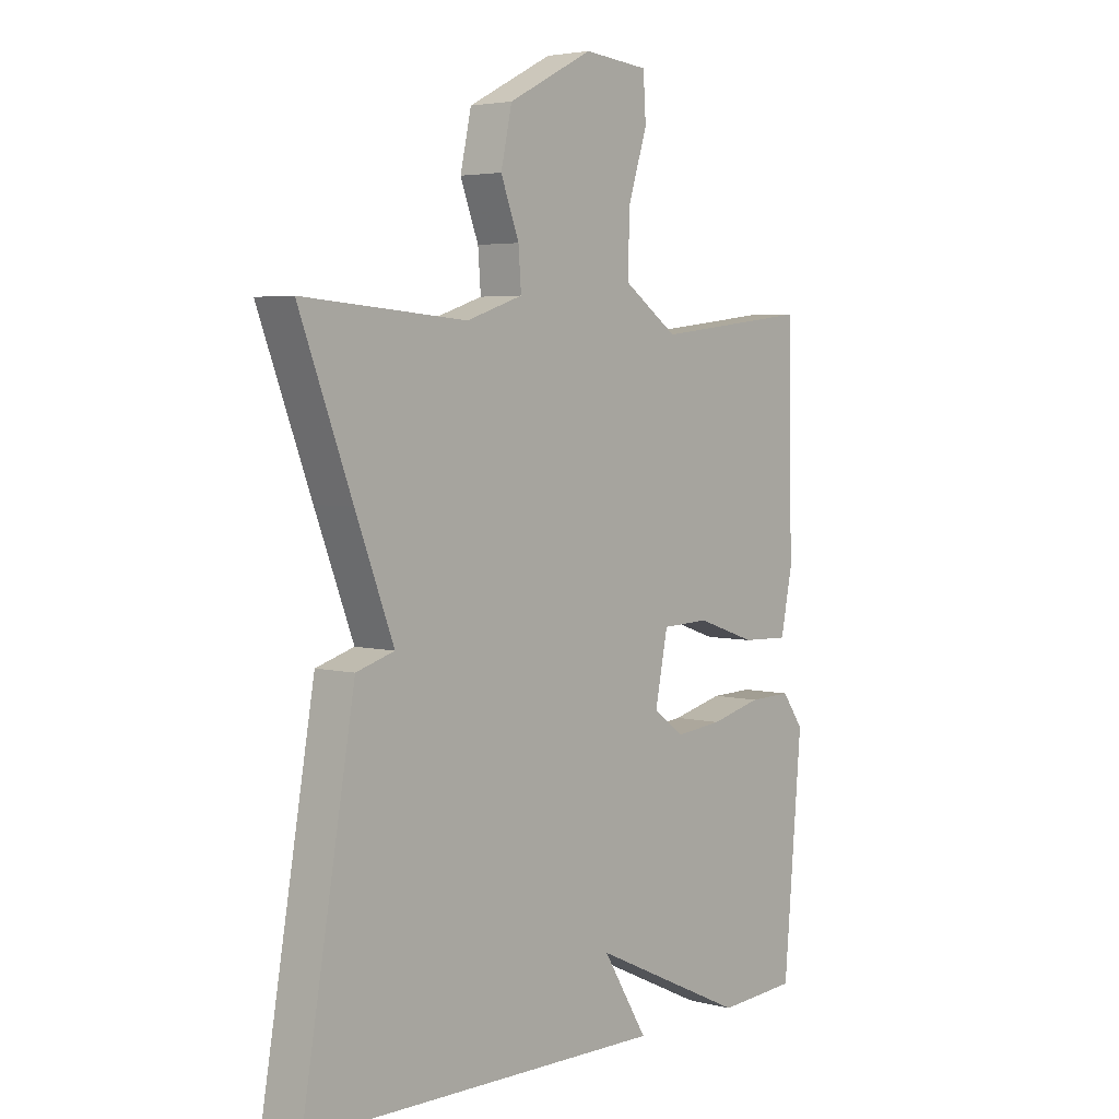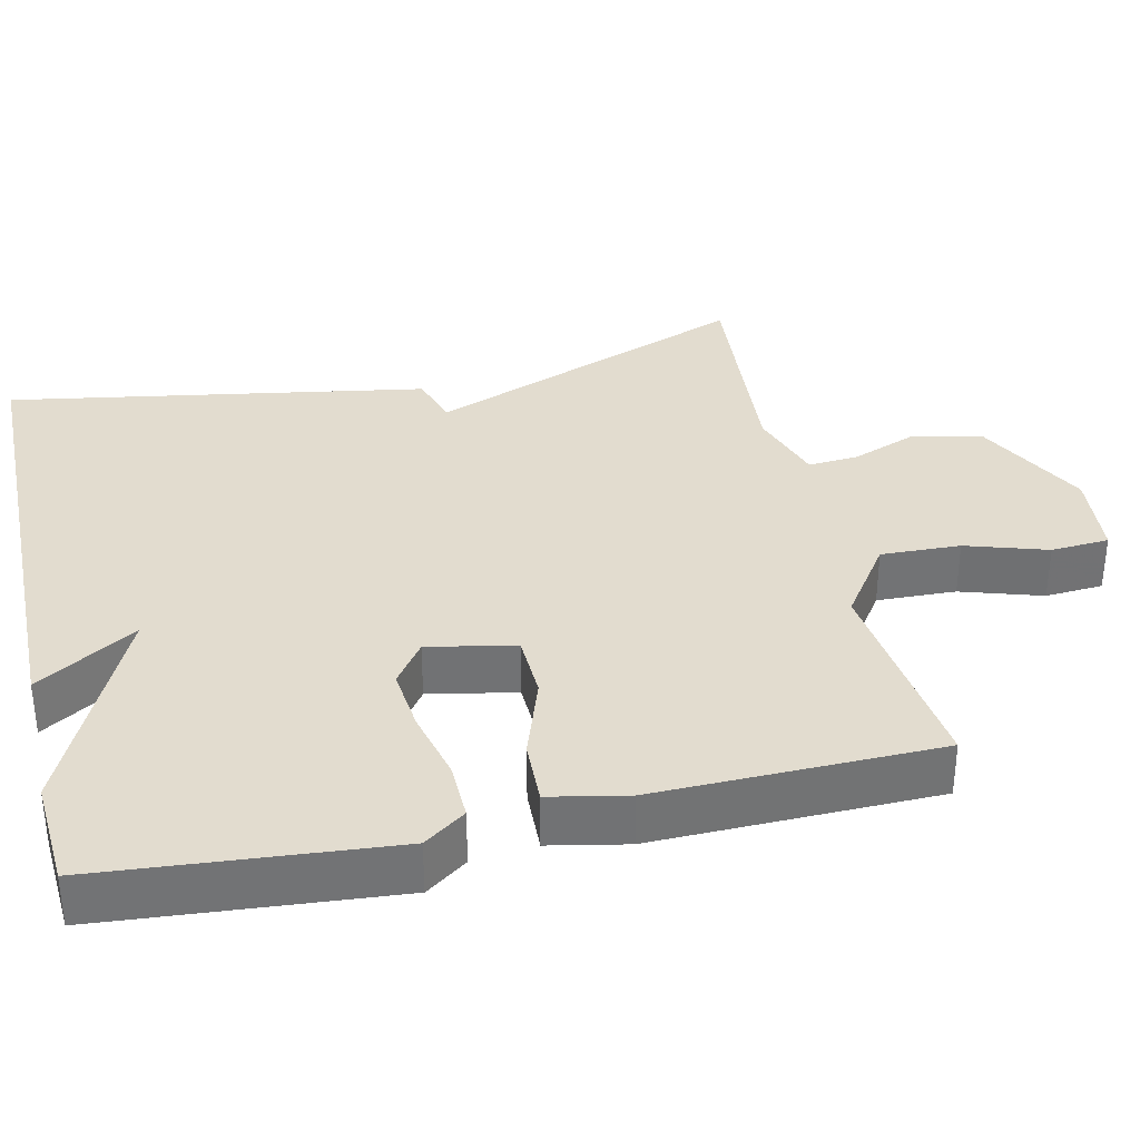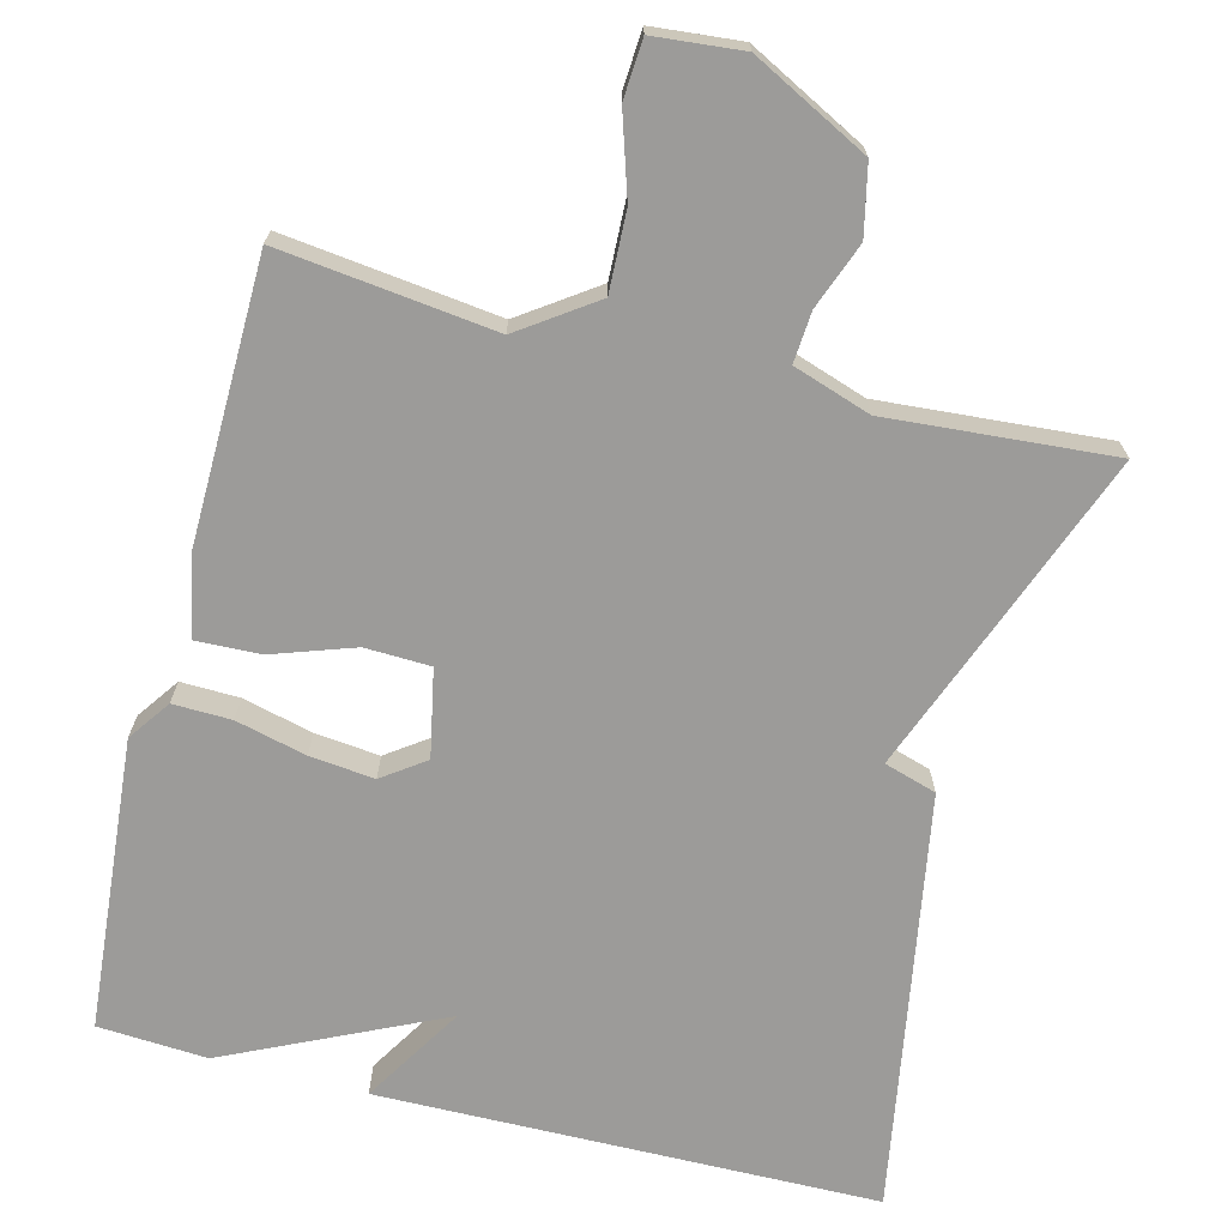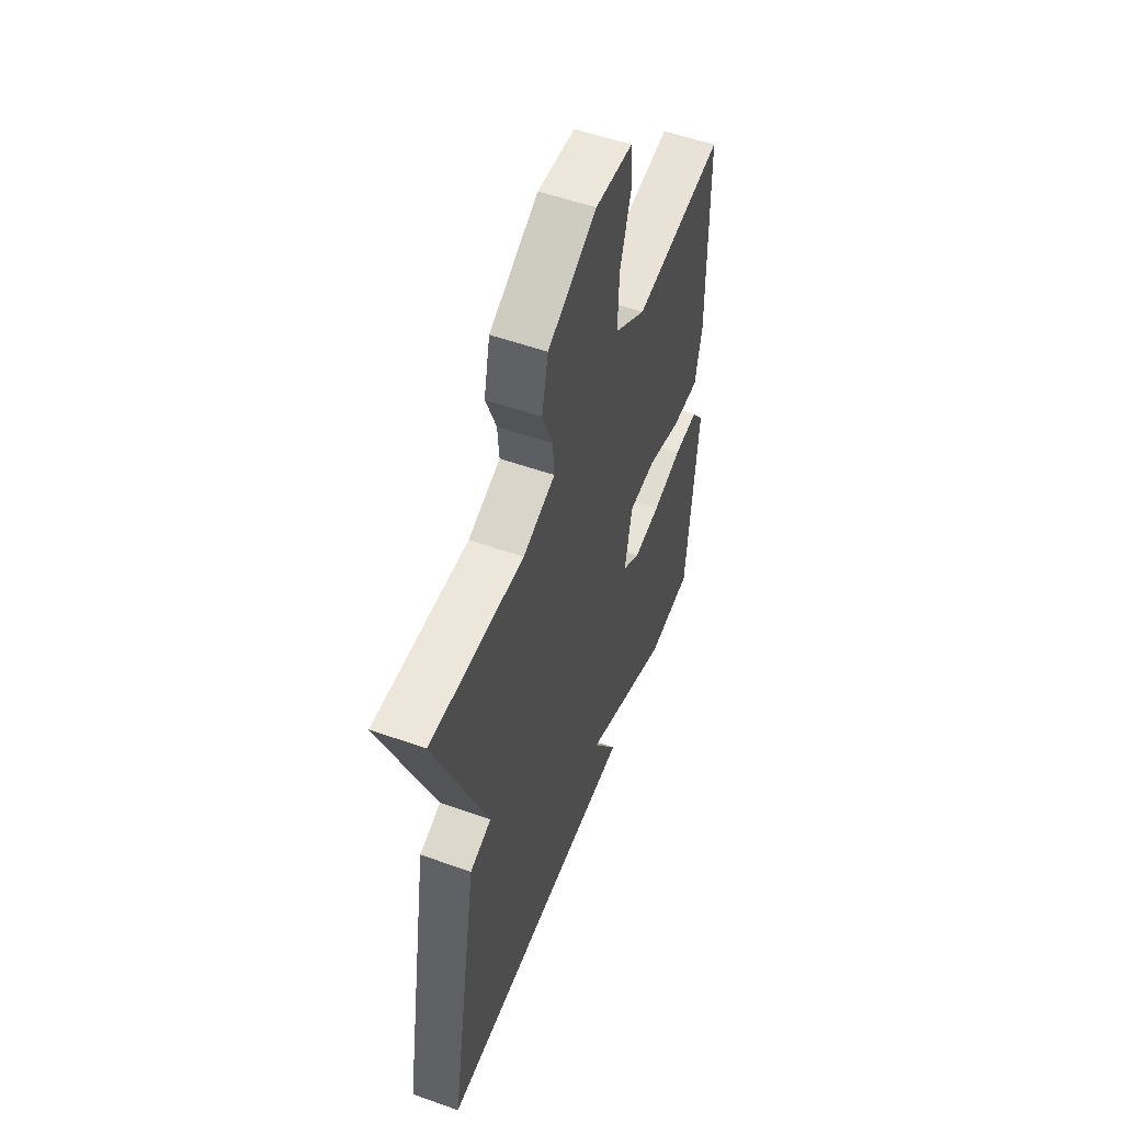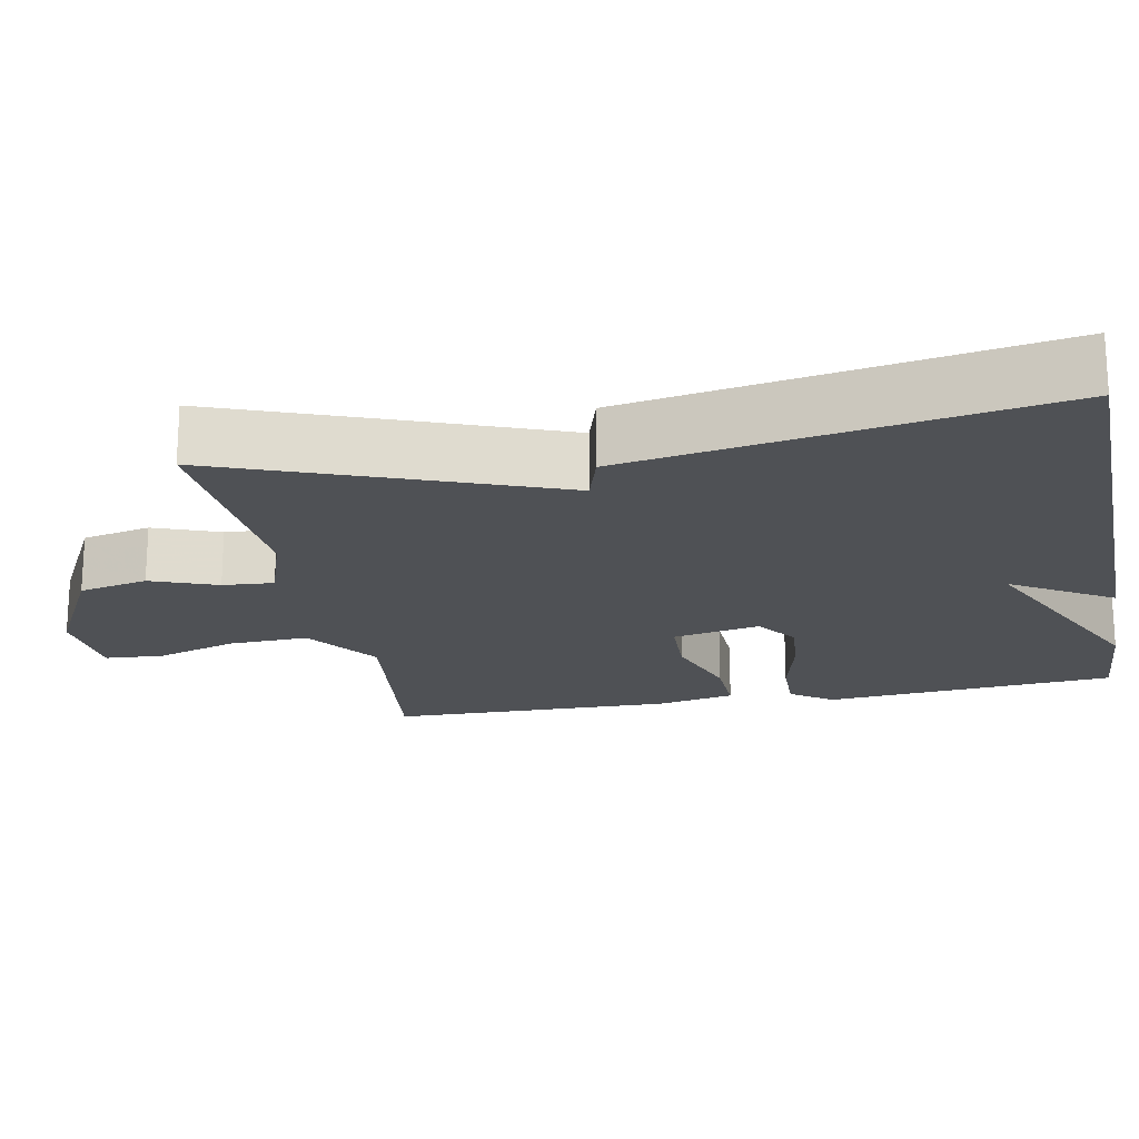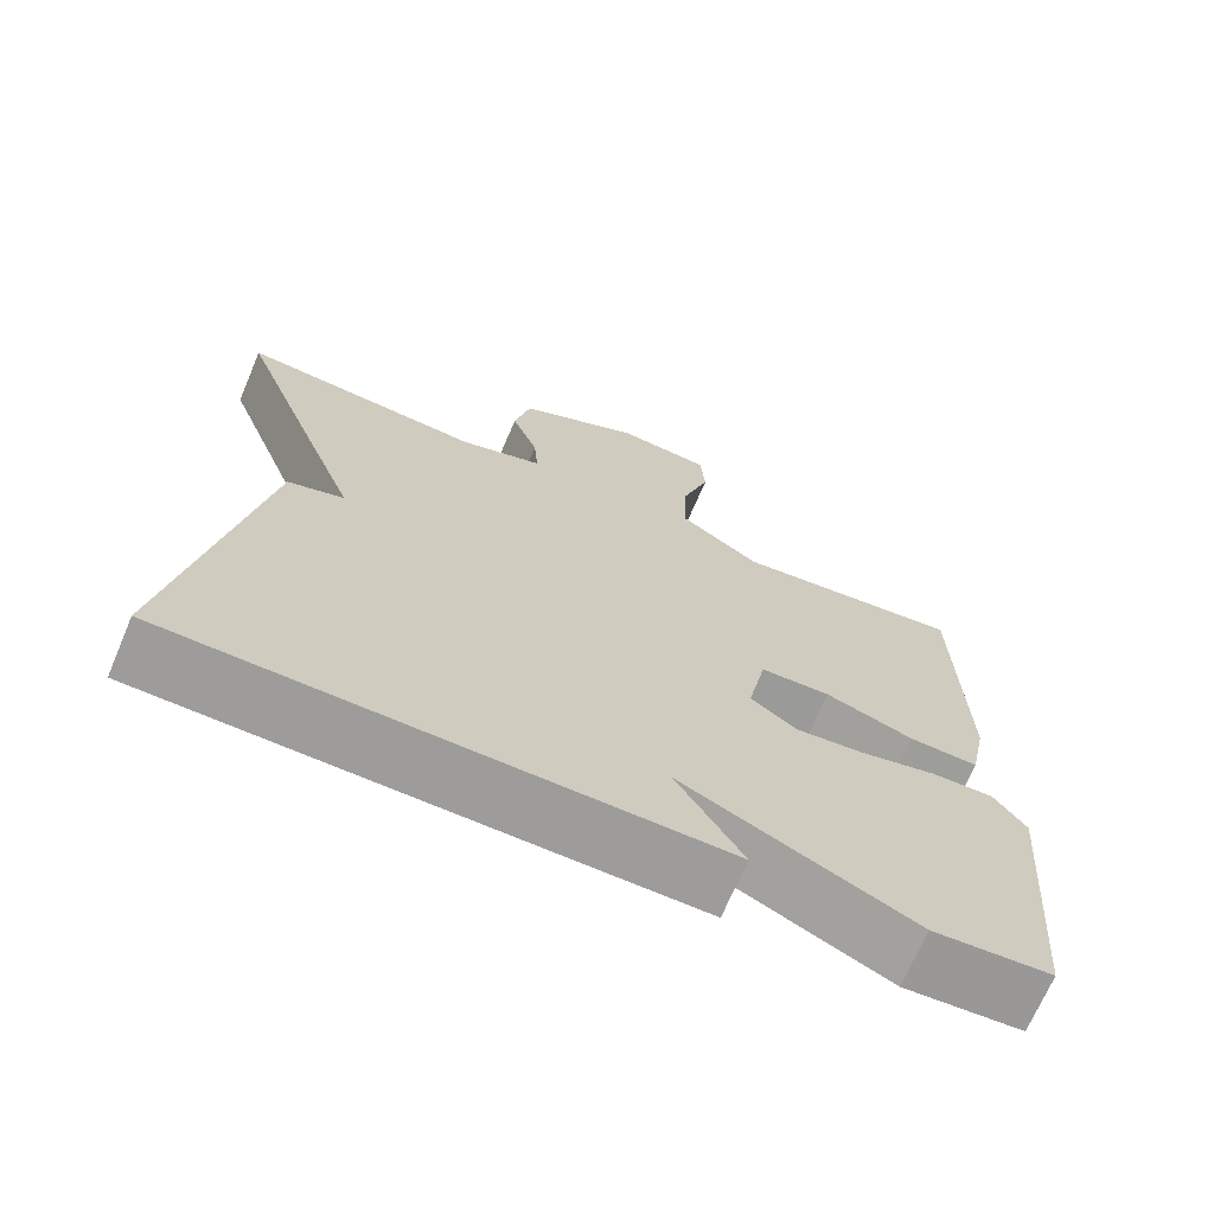
<metadata>
{"format":"obj","ext":"obj","renderer":"f3d","projection":"perspective","resolution":1024,"background":"white","views":[{"elev":4.1,"azim":130.3,"up":"+Z"},{"elev":34.6,"azim":-102.8,"up":"+Y"},{"elev":-69.9,"azim":-14.3,"up":"+Y"},{"elev":54.4,"azim":110.6,"up":"+Z"},{"elev":-19.5,"azim":101.0,"up":"+Y"},{"elev":-69.8,"azim":156.9,"up":"+Z"}]}
</metadata>
<code>
v 0.5 0.07 0.5
v 0.405 0.07 0.251
v 0.336 0.07 0.072
v 0.405 0.07 0.051
v 0.5 0.07 -0.5
v -0.156 0.07 -0.509
v -0.075 0.07 -0.377
v -0.356 0.07 -0.509
v -0.5 0.07 -0.5
v -0.533 0.07 -0.116
v -0.494 0.07 -0.061
v -0.417 0.07 -0.063
v -0.324 0.07 -0.086
v -0.239 0.07 -0.095
v -0.183 0.07 -0.055
v -0.206 0.07 0.06
v -0.292 0.07 0.063
v -0.4 0.07 0.026
v -0.485 0.07 0.023
v -0.506 0.07 0.126
v -0.5 0.07 0.5
v -0.217 0.07 0.466
v -0.118 0.07 0.535
v -0.122 0.07 0.64
v -0.156 0.07 0.747
v -0.151 0.07 0.824
v -0.034 0.07 0.835
v 0.119 0.07 0.756
v 0.139 0.07 0.665
v 0.106 0.07 0.578
v 0.101 0.07 0.511
v 0.203 0.07 0.477
v 0.5 0 0.5
v 0.405 0 0.251
v 0.336 0 0.072
v 0.405 0 0.051
v 0.5 0 -0.5
v -0.156 0 -0.509
v -0.075 0 -0.377
v -0.356 0 -0.509
v -0.5 0 -0.5
v -0.533 0 -0.116
v -0.494 0 -0.061
v -0.417 0 -0.063
v -0.324 0 -0.086
v -0.239 0 -0.095
v -0.183 0 -0.055
v -0.206 0 0.06
v -0.292 0 0.063
v -0.4 0 0.026
v -0.485 0 0.023
v -0.506 0 0.126
v -0.5 0 0.5
v -0.217 0 0.466
v -0.118 0 0.535
v -0.122 0 0.64
v -0.156 0 0.747
v -0.151 0 0.824
v -0.034 0 0.835
v 0.119 0 0.756
v 0.139 0 0.665
v 0.106 0 0.578
v 0.101 0 0.511
v 0.203 0 0.477
f 28 29 30
f 27 28 30
f 26 27 30
f 25 26 30
f 24 25 30
f 23 24 30 31
f 22 23 31 32
f 20 21 22
f 19 20 22
f 18 19 22
f 17 18 22
f 16 17 22 32
f 11 12 13
f 10 11 13
f 9 10 13
f 8 9 13
f 7 8 13
f 7 13 14
f 5 6 7
f 4 5 7
f 3 4 7
f 2 3 7
f 1 2 7
f 32 1 7
f 16 32 7
f 15 16 7
f 7 14 15
f 62 61 60
f 62 60 59
f 62 59 58
f 62 58 57
f 62 57 56
f 63 62 56 55
f 64 63 55 54
f 54 53 52
f 54 52 51
f 54 51 50
f 54 50 49
f 64 54 49 48
f 45 44 43
f 45 43 42
f 45 42 41
f 45 41 40
f 45 40 39
f 46 45 39
f 39 38 37
f 39 37 36
f 39 36 35
f 39 35 34
f 39 34 33
f 39 33 64
f 39 64 48
f 39 48 47
f 47 46 39
f 1 33 34 2
f 2 34 35 3
f 3 35 36 4
f 4 36 37 5
f 5 37 38 6
f 6 38 39 7
f 7 39 40 8
f 8 40 41 9
f 9 41 42 10
f 10 42 43 11
f 11 43 44 12
f 12 44 45 13
f 13 45 46 14
f 14 46 47 15
f 15 47 48 16
f 16 48 49 17
f 17 49 50 18
f 18 50 51 19
f 19 51 52 20
f 20 52 53 21
f 21 53 54 22
f 22 54 55 23
f 23 55 56 24
f 24 56 57 25
f 25 57 58 26
f 26 58 59 27
f 27 59 60 28
f 28 60 61 29
f 29 61 62 30
f 30 62 63 31
f 31 63 64 32
f 32 64 33 1

</code>
